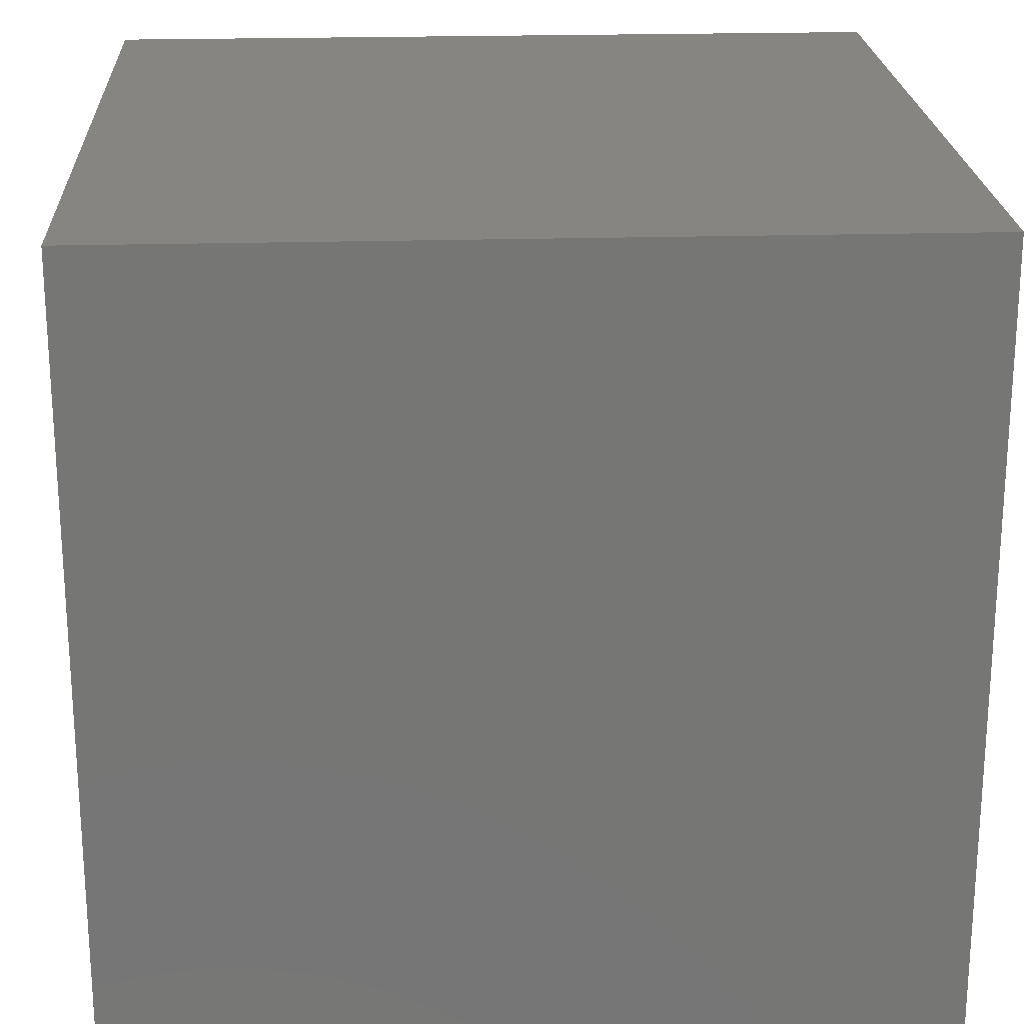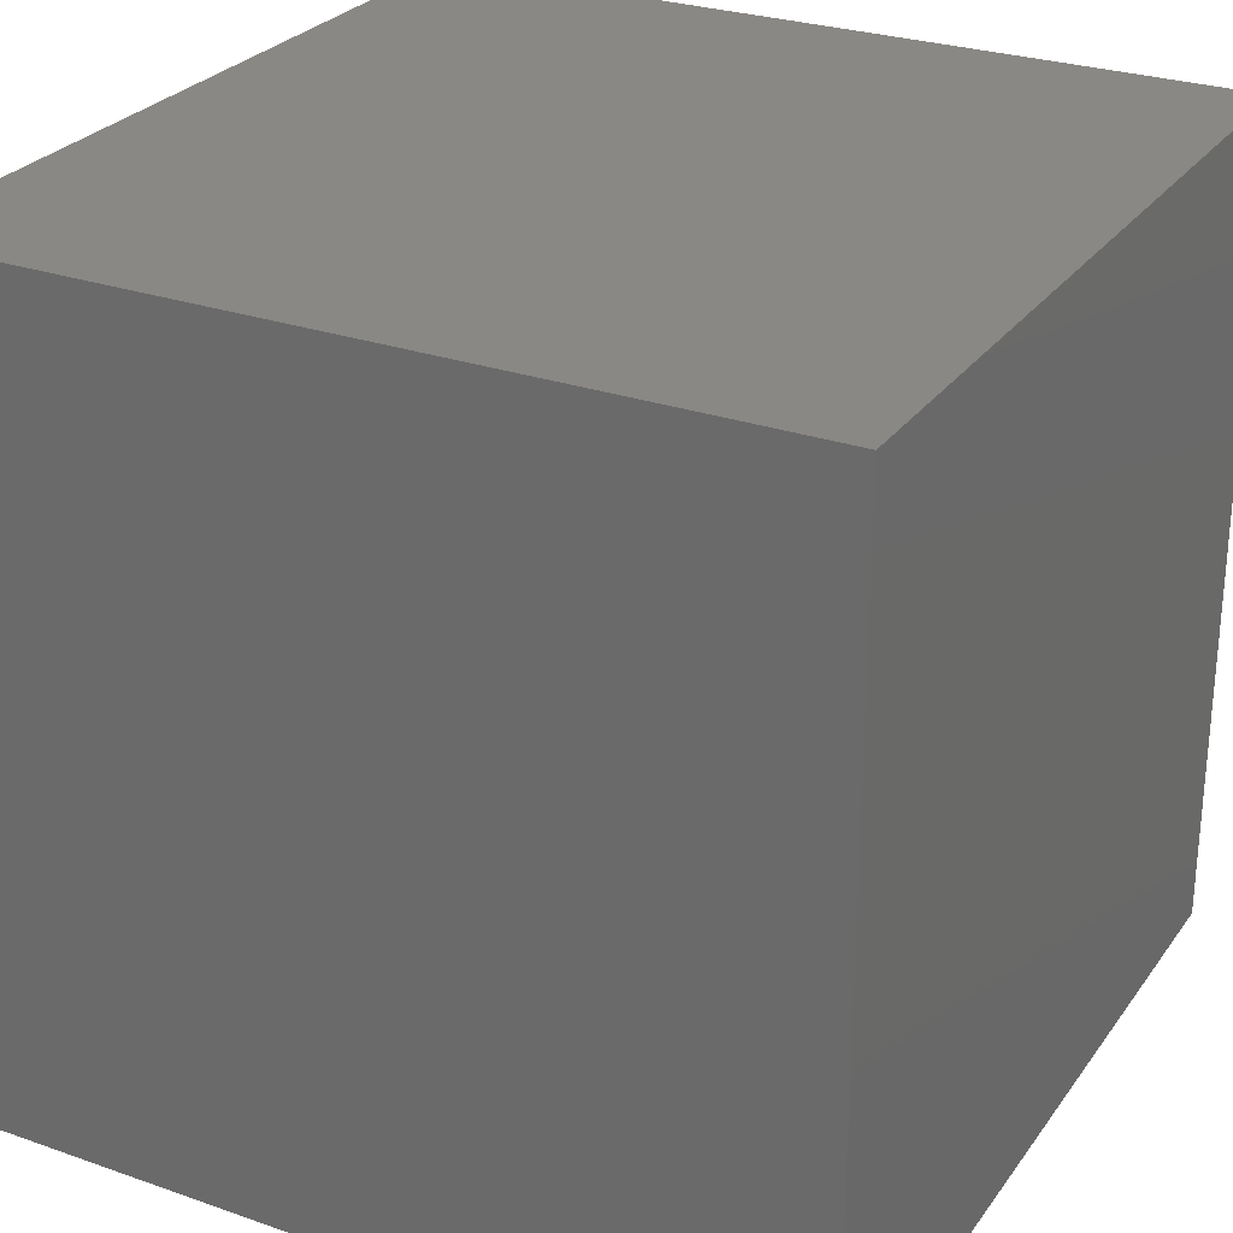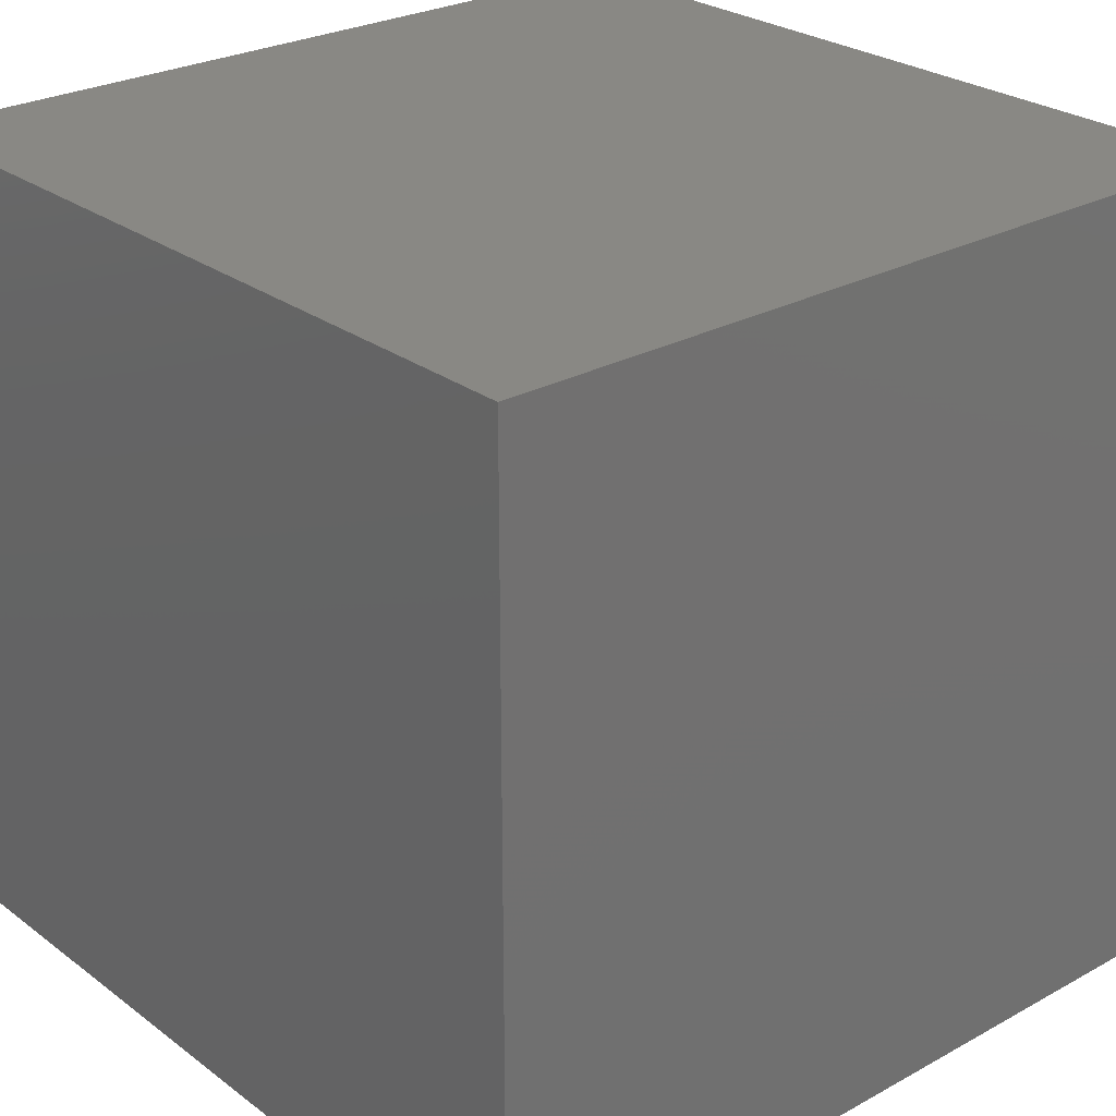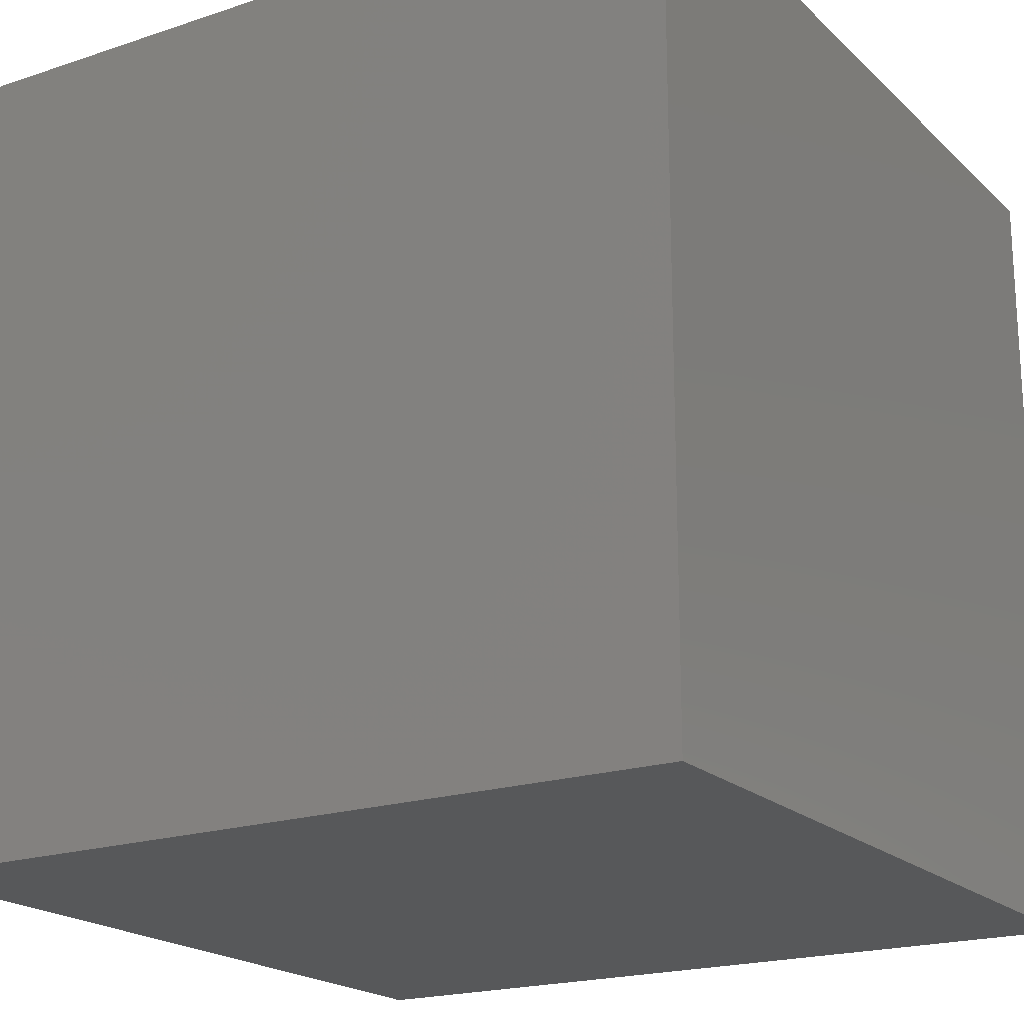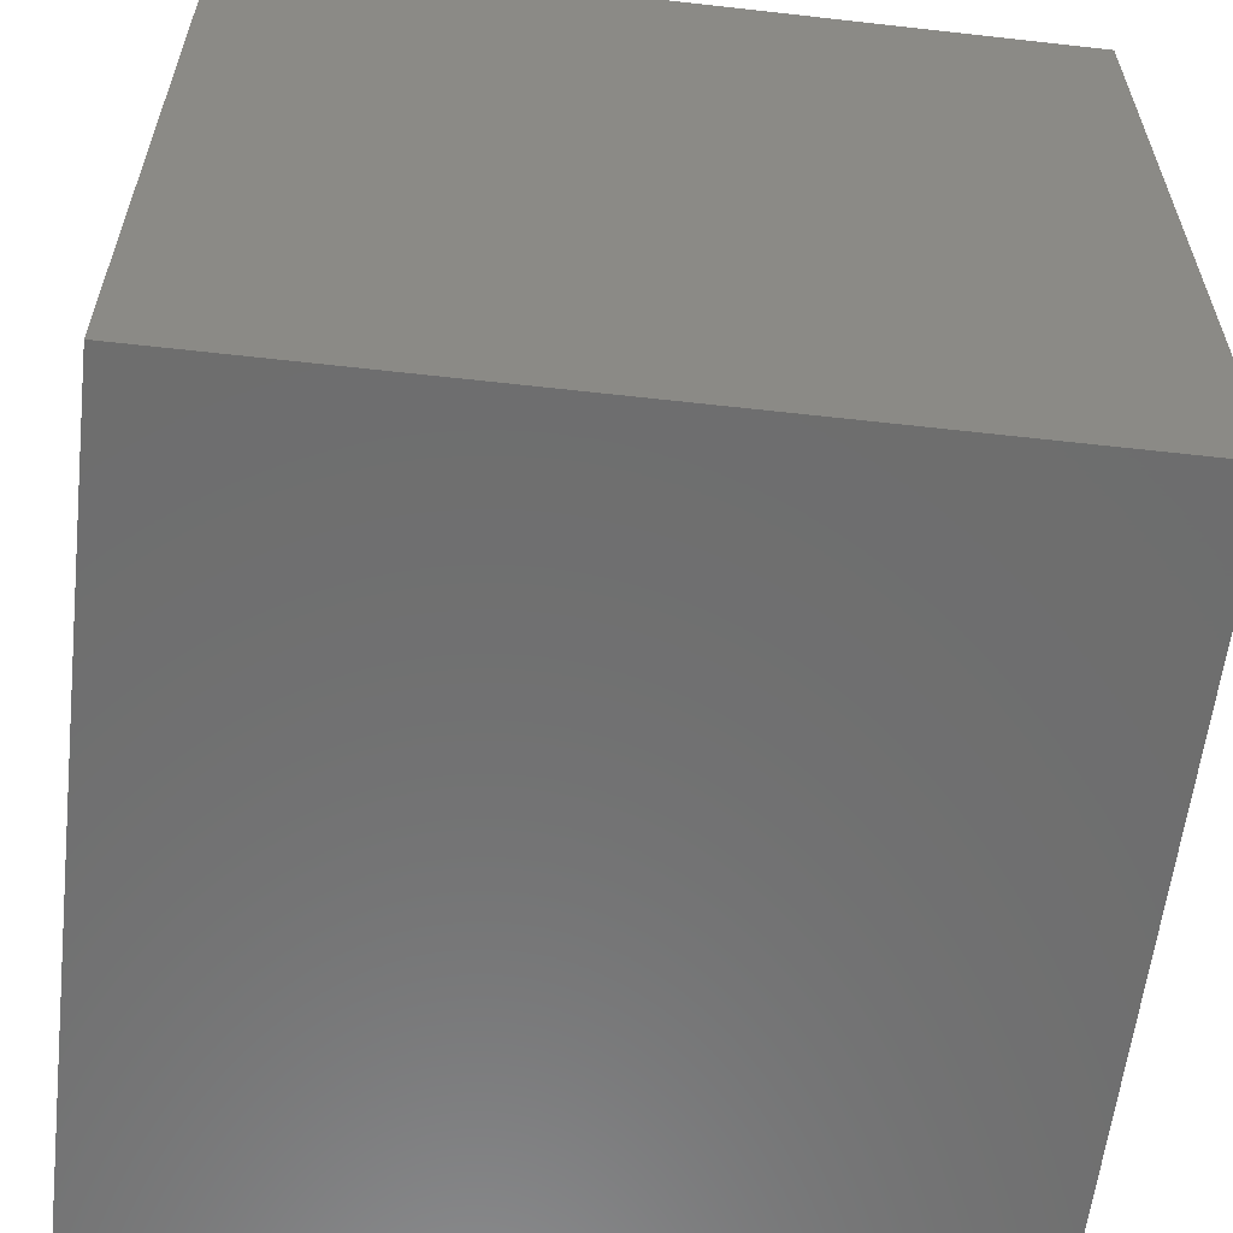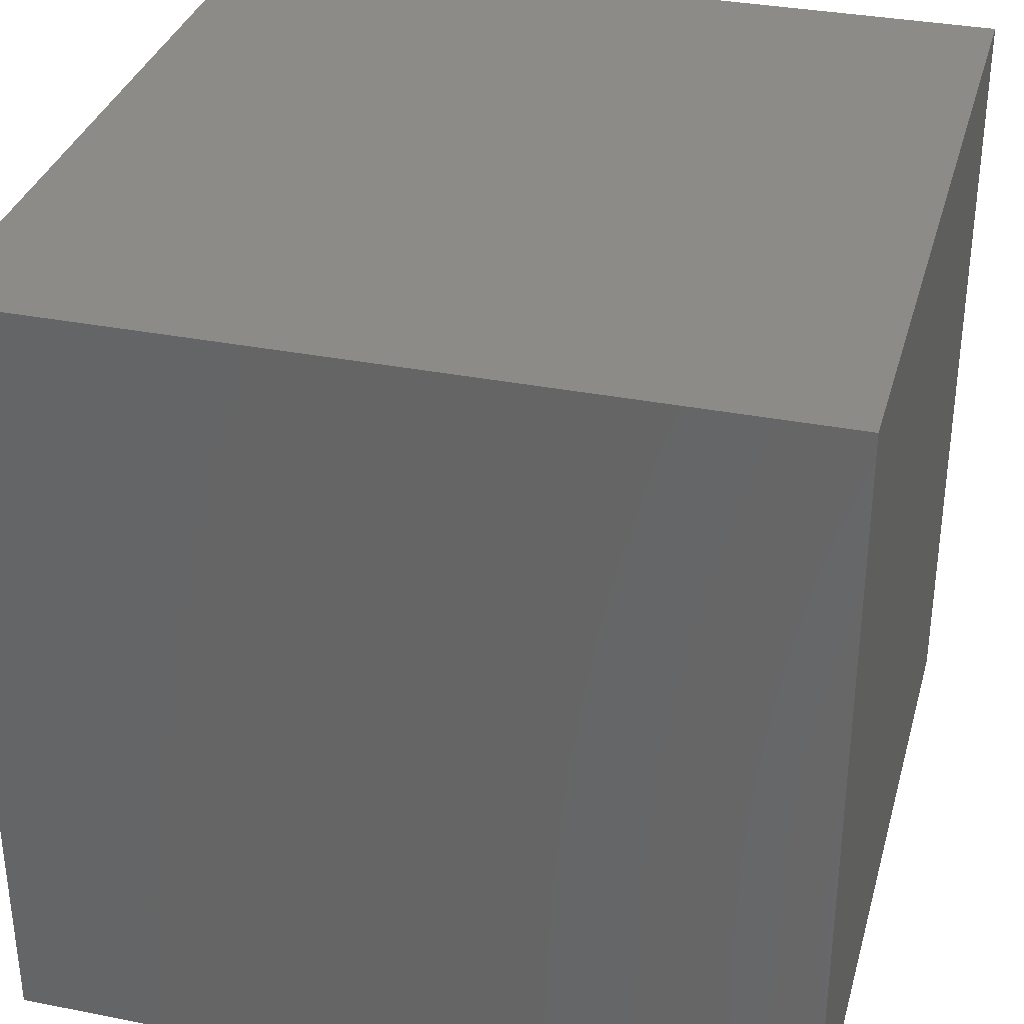
<metadata>
{"format":"stl","ext":"stl","renderer":"f3d","projection":"perspective","resolution":1024,"background":"white","views":[{"elev":21.9,"azim":177.1,"up":"+Z"},{"elev":27.5,"azim":118.2,"up":"+Z"},{"elev":26.4,"azim":49.2,"up":"+Z"},{"elev":-19.8,"azim":31.7,"up":"+Z"},{"elev":-59.9,"azim":83.4,"up":"+Y"},{"elev":33.7,"azim":-165.0,"up":"+Z"}]}
</metadata>
<code>
# stl→obj: 8 verts, 12 faces
v -3 2 9
v -4 2 9
v -3 1 9
v -4 1 9
v -3 1 8
v -4 1 8
v -3 2 8
v -4 2 8
f 1 2 3
f 3 2 4
f 5 6 7
f 7 6 8
f 4 6 3
f 3 6 5
f 2 8 4
f 4 8 6
f 1 7 2
f 2 7 8
f 3 5 1
f 1 5 7

</code>
